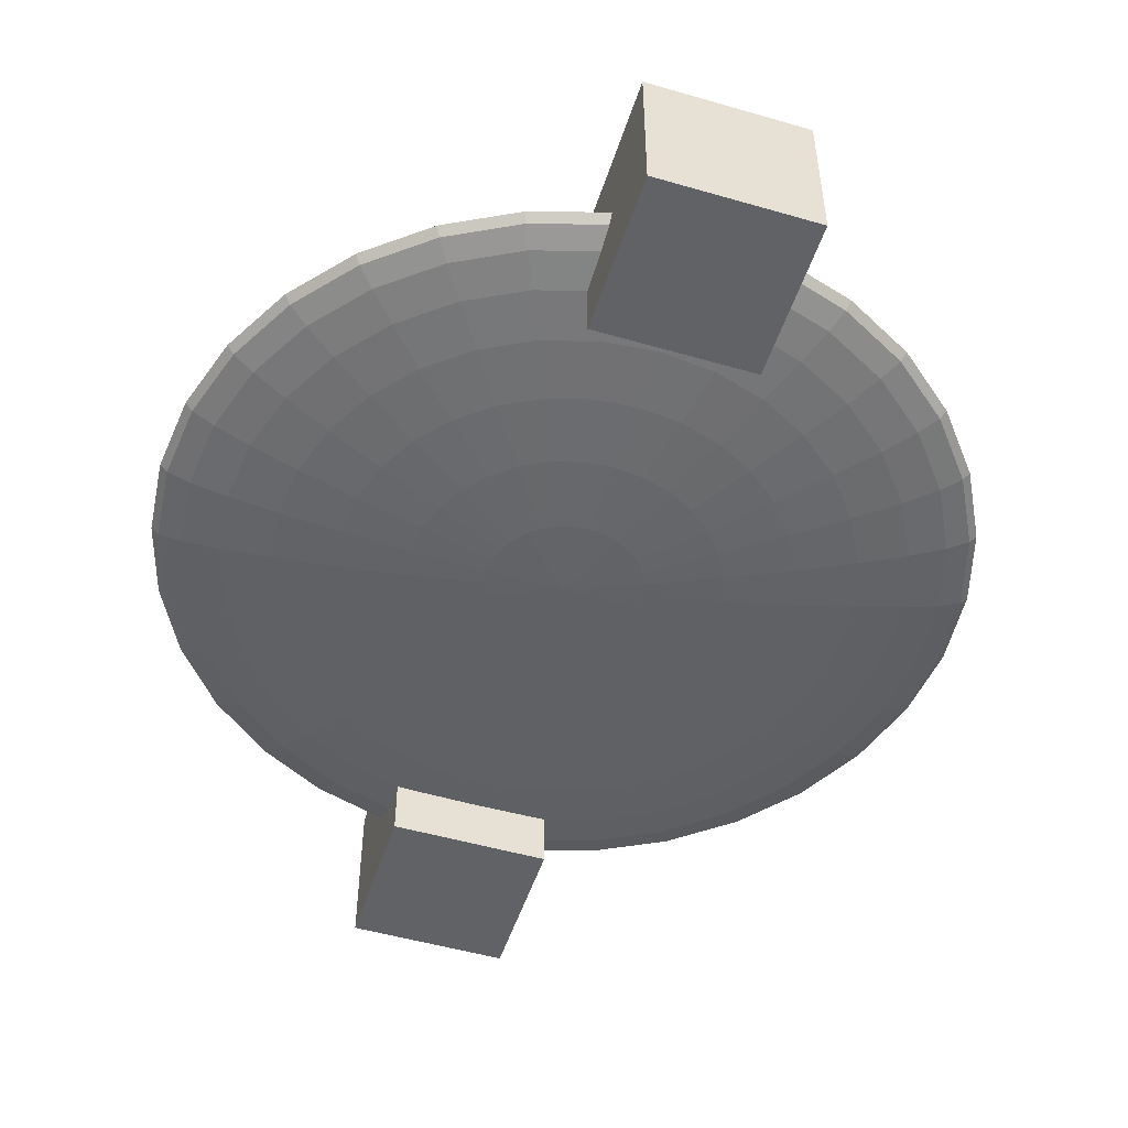
<metadata>
{"format":"obj","ext":"obj","renderer":"f3d","projection":"perspective","resolution":1024,"background":"white","views":[{"elev":-50.6,"azim":-17.6,"up":"+Y"}]}
</metadata>
<code>
o Cube
v 1 1 4
v 1 -1 4
v 1 1 6
v 1 -1 6
v -1 1 4
v -1 -1 4
v -1 1 6
v -1 -1 6
f 1 5 7 3
f 4 3 7 8
f 8 7 5 6
f 6 2 4 8
f 2 1 3 4
f 6 5 1 2
o Cube.001
v 1 1 -6
v 1 -1 -6
v 1 1 -4
v 1 -1 -4
v -1 1 -6
v -1 -1 -6
v -1 1 -4
v -1 -1 -4
f 9 13 15 11
f 12 11 15 16
f 16 15 13 14
f 14 10 12 16
f 10 9 11 12
f 14 13 9 10
o Sphere
v 0 0.4904 -0.9755
v 0 0.4619 -1.913
v 0 0.4157 -2.778
v 0 0.3536 -3.536
v 0 0.2778 -4.157
v 0 0.1913 -4.619
v 0 0.09755 -4.904
v 0 -0.2778 -4.157
v 0 -0.3536 -3.536
v 0 -0.4157 -2.778
v 0.1903 0.4904 -0.9567
v 0.3733 0.4619 -1.877
v 0.5419 0.4157 -2.724
v 0.6897 0.3536 -3.468
v 0.8111 0.2778 -4.077
v 0.9012 0.1913 -4.531
v 0.9567 0.09755 -4.81
v 0.9755 -0 -4.904
v 0.9567 -0.09755 -4.81
v 0.9012 -0.1913 -4.531
v 0.8111 -0.2778 -4.077
v 0.6897 -0.3536 -3.468
v 0.5419 -0.4157 -2.724
v 0.3733 -0.4619 -1.877
v 0.1903 -0.4904 -0.9567
v 0.3733 0.4904 -0.9012
v 0.7322 0.4619 -1.768
v 1.063 0.4157 -2.566
v 1.353 0.3536 -3.266
v 1.591 0.2778 -3.841
v 1.768 0.1913 -4.268
v 1.877 0.09755 -4.531
v 1.913 -0 -4.619
v 1.877 -0.09755 -4.531
v 1.768 -0.1913 -4.268
v 1.591 -0.2778 -3.841
v 1.353 -0.3536 -3.266
v 1.063 -0.4157 -2.566
v 0.7322 -0.4619 -1.768
v 0.3733 -0.4904 -0.9012
v 0.5419 0.4904 -0.8111
v 1.063 0.4619 -1.591
v 1.543 0.4157 -2.31
v 1.964 0.3536 -2.94
v 2.31 0.2778 -3.457
v 2.566 0.1913 -3.841
v 2.724 0.09755 -4.077
v 2.778 -0 -4.157
v 2.724 -0.09755 -4.077
v 2.566 -0.1913 -3.841
v 2.31 -0.2778 -3.457
v 1.964 -0.3536 -2.94
v 1.543 -0.4157 -2.31
v 1.063 -0.4619 -1.591
v 0.5419 -0.4904 -0.8111
v 0.6897 0.4904 -0.6897
v 1.353 0.4619 -1.353
v 1.964 0.4157 -1.964
v 2.5 0.3536 -2.5
v 2.94 0.2778 -2.94
v 3.266 0.1913 -3.266
v 3.468 0.09755 -3.468
v 3.536 -0 -3.536
v 3.468 -0.09755 -3.468
v 3.266 -0.1913 -3.266
v 2.94 -0.2778 -2.94
v 2.5 -0.3536 -2.5
v 1.964 -0.4157 -1.964
v 1.353 -0.4619 -1.353
v 0.6897 -0.4904 -0.6897
v 0.8111 0.4904 -0.5419
v 1.591 0.4619 -1.063
v 2.31 0.4157 -1.543
v 2.94 0.3536 -1.964
v 3.457 0.2778 -2.31
v 3.841 0.1913 -2.566
v 4.077 0.09755 -2.724
v 4.157 -0 -2.778
v 4.077 -0.09755 -2.724
v 3.841 -0.1913 -2.566
v 3.457 -0.2778 -2.31
v 2.94 -0.3536 -1.964
v 2.31 -0.4157 -1.543
v 1.591 -0.4619 -1.063
v 0.8111 -0.4904 -0.5419
v 0.9012 0.4904 -0.3733
v 1.768 0.4619 -0.7322
v 2.566 0.4157 -1.063
v 3.266 0.3536 -1.353
v 3.841 0.2778 -1.591
v 4.268 0.1913 -1.768
v 4.531 0.09755 -1.877
v 4.619 -0 -1.913
v 4.531 -0.09755 -1.877
v 4.268 -0.1913 -1.768
v 3.841 -0.2778 -1.591
v 3.266 -0.3536 -1.353
v 2.566 -0.4157 -1.063
v 1.768 -0.4619 -0.7322
v 0.9012 -0.4904 -0.3733
v 0.9567 0.4904 -0.1903
v 1.877 0.4619 -0.3733
v 2.724 0.4157 -0.5419
v 3.468 0.3536 -0.6897
v 4.077 0.2778 -0.8111
v 4.531 0.1913 -0.9012
v 4.81 0.09755 -0.9567
v 4.904 -0 -0.9755
v 4.81 -0.09755 -0.9567
v 4.531 -0.1913 -0.9012
v 4.077 -0.2778 -0.8111
v 3.468 -0.3536 -0.6897
v 2.724 -0.4157 -0.5419
v 1.877 -0.4619 -0.3733
v 0.9567 -0.4904 -0.1903
v 0.9755 0.4904 0
v 1.913 0.4619 1e-06
v 2.778 0.4157 1e-06
v 3.536 0.3536 0
v 4.157 0.2778 0
v 4.619 0.1913 0
v 4.904 0.09755 0
v 5 -0 1e-06
v 4.904 -0.09755 0
v 4.619 -0.1913 1e-06
v 4.157 -0.2778 1e-06
v 3.536 -0.3536 0
v 2.778 -0.4157 1e-06
v 1.913 -0.4619 0
v 0.9755 -0.4904 0
v 0.9567 0.4904 0.1903
v 1.877 0.4619 0.3733
v 2.724 0.4157 0.5419
v 3.468 0.3536 0.6897
v 4.077 0.2778 0.8111
v 4.531 0.1913 0.9012
v 4.81 0.09755 0.9567
v 4.904 -0 0.9755
v 4.81 -0.09755 0.9567
v 4.531 -0.1913 0.9012
v 4.077 -0.2778 0.8111
v 3.468 -0.3536 0.6897
v 2.724 -0.4157 0.5419
v 1.877 -0.4619 0.3733
v 0.9567 -0.4904 0.1903
v 0.9012 0.4904 0.3733
v 1.768 0.4619 0.7322
v 2.566 0.4157 1.063
v 3.266 0.3536 1.353
v 3.841 0.2778 1.591
v 4.268 0.1913 1.768
v 4.531 0.09755 1.877
v 4.619 -0 1.913
v 4.531 -0.09755 1.877
v 4.268 -0.1913 1.768
v 3.841 -0.2778 1.591
v 3.266 -0.3536 1.353
v 2.566 -0.4157 1.063
v 1.768 -0.4619 0.7322
v 0.9012 -0.4904 0.3733
v 0.8111 0.4904 0.5419
v 1.591 0.4619 1.063
v 2.31 0.4157 1.543
v 2.94 0.3536 1.964
v 3.457 0.2778 2.31
v 3.841 0.1913 2.566
v 4.077 0.09755 2.724
v 4.157 -0 2.778
v 4.077 -0.09755 2.724
v 3.841 -0.1913 2.566
v 3.457 -0.2778 2.31
v 2.94 -0.3536 1.964
v 2.31 -0.4157 1.543
v 1.591 -0.4619 1.063
v 0.8111 -0.4904 0.5419
v 0.6897 0.4904 0.6897
v 1.353 0.4619 1.353
v 1.964 0.4157 1.964
v 2.5 0.3536 2.5
v 2.94 0.2778 2.94
v 3.266 0.1913 3.266
v 3.468 0.09755 3.468
v 3.536 -0 3.536
v 3.468 -0.09755 3.468
v 3.266 -0.1913 3.266
v 2.94 -0.2778 2.94
v 2.5 -0.3536 2.5
v 1.964 -0.4157 1.964
v 1.353 -0.4619 1.353
v 0.6897 -0.4904 0.6897
v 0.5419 0.4904 0.8111
v 1.063 0.4619 1.591
v 1.543 0.4157 2.31
v 1.964 0.3536 2.94
v 2.31 0.2778 3.457
v 2.566 0.1913 3.841
v 2.724 0.09755 4.077
v 2.778 -0 4.157
v 2.724 -0.09755 4.077
v 2.566 -0.1913 3.841
v 2.31 -0.2778 3.457
v 1.964 -0.3536 2.94
v 1.543 -0.4157 2.31
v 1.063 -0.4619 1.591
v 0.5419 -0.4904 0.8111
v 0.3733 0.4904 0.9012
v 0.7322 0.4619 1.768
v 1.063 0.4157 2.566
v 1.353 0.3536 3.266
v 1.591 0.2778 3.841
v 1.768 0.1913 4.268
v 1.877 0.09755 4.531
v 1.913 -0 4.619
v 1.877 -0.09755 4.531
v 1.768 -0.1913 4.268
v 1.591 -0.2778 3.841
v 1.353 -0.3536 3.266
v 1.063 -0.4157 2.566
v 0.7322 -0.4619 1.768
v 0.3733 -0.4904 0.9012
v 0.1903 0.4904 0.9567
v 0.3733 0.4619 1.877
v 0.5419 0.4157 2.724
v 0.6897 0.3536 3.468
v 0.8111 0.2778 4.077
v 0.9012 0.1913 4.531
v 0.9567 0.09755 4.81
v 0.9755 -0 4.904
v 0.9567 -0.09755 4.81
v 0.9012 -0.1913 4.531
v 0.8111 -0.2778 4.077
v 0.6897 -0.3536 3.468
v 0.5419 -0.4157 2.724
v 0.3733 -0.4619 1.877
v 0.1903 -0.4904 0.9567
v 0 0.4904 0.9755
v -0 0.4619 1.913
v -0 0.4157 2.778
v 0 0.3536 3.536
v -0 0.2778 4.157
v 0 0.1913 4.619
v -0 0.09755 4.904
v -1e-06 -0 5
v -0 -0.09755 4.904
v -1e-06 -0.1913 4.619
v -0 -0.2778 4.157
v 0 -0.3536 3.536
v -0 -0.4157 2.778
v 0 -0.4619 1.913
v -0 -0.4904 0.9755
v -0.1903 0.4904 0.9567
v -0.3733 0.4619 1.877
v -0.5419 0.4157 2.724
v -0.6897 0.3536 3.468
v -0.8111 0.2778 4.077
v -0.9012 0.1913 4.531
v -0.9567 0.09755 4.81
v -0.9755 -0 4.904
v -0.9567 -0.09755 4.81
v -0.9012 -0.1913 4.531
v -0.8111 -0.2778 4.077
v -0.6897 -0.3536 3.468
v -0.5419 -0.4157 2.724
v -0.3733 -0.4619 1.877
v -0.1903 -0.4904 0.9567
v -0.3733 0.4904 0.9012
v -0.7322 0.4619 1.768
v -1.063 0.4157 2.566
v -1.353 0.3536 3.266
v -1.591 0.2778 3.841
v -1.768 0.1913 4.268
v -1.877 0.09755 4.531
v -1.913 -0 4.619
v -1.877 -0.09755 4.531
v -1.768 -0.1913 4.268
v -1.591 -0.2778 3.841
v -1.353 -0.3536 3.266
v -1.063 -0.4157 2.566
v -0.7322 -0.4619 1.768
v -0.3733 -0.4904 0.9012
v -0.5419 0.4904 0.8111
v -1.063 0.4619 1.591
v -1.543 0.4157 2.31
v -1.964 0.3536 2.94
v -2.31 0.2778 3.457
v -2.566 0.1913 3.841
v -2.724 0.09755 4.077
v -2.778 -0 4.157
v -2.724 -0.09755 4.077
v -2.566 -0.1913 3.841
v -2.31 -0.2778 3.457
v -1.964 -0.3536 2.94
v -1.543 -0.4157 2.31
v -1.063 -0.4619 1.591
v -0.5419 -0.4904 0.8111
v -0.6897 0.4904 0.6897
v -1.353 0.4619 1.353
v -1.964 0.4157 1.964
v -2.5 0.3536 2.5
v -2.94 0.2778 2.94
v -3.266 0.1913 3.266
v -3.468 0.09755 3.468
v -3.536 -0 3.536
v -3.468 -0.09755 3.468
v -3.266 -0.1913 3.266
v -2.94 -0.2778 2.94
v -2.5 -0.3536 2.5
v -1.964 -0.4157 1.964
v -1.353 -0.4619 1.353
v -0.6897 -0.4904 0.6897
v -0.8111 0.4904 0.5419
v -1.591 0.4619 1.063
v -2.31 0.4157 1.543
v -2.94 0.3536 1.964
v -3.457 0.2778 2.31
v -3.841 0.1913 2.566
v -4.077 0.09755 2.724
v -4.157 -0 2.778
v -4.077 -0.09755 2.724
v -3.841 -0.1913 2.566
v -3.457 -0.2778 2.31
v -2.94 -0.3536 1.964
v -2.31 -0.4157 1.543
v -1.591 -0.4619 1.063
v -0.8111 -0.4904 0.5419
v -0 0.5 1e-06
v -0.9012 0.4904 0.3733
v -1.768 0.4619 0.7322
v -2.566 0.4157 1.063
v -3.266 0.3536 1.353
v -3.841 0.2778 1.591
v -4.268 0.1913 1.768
v -4.531 0.09755 1.877
v -4.619 -0 1.913
v -4.531 -0.09755 1.877
v -4.268 -0.1913 1.768
v -3.841 -0.2778 1.591
v -3.266 -0.3536 1.353
v -2.566 -0.4157 1.063
v -1.768 -0.4619 0.7322
v -0.9012 -0.4904 0.3733
v -0.9567 0.4904 0.1903
v -1.877 0.4619 0.3733
v -2.724 0.4157 0.5419
v -3.468 0.3536 0.6897
v -4.077 0.2778 0.8111
v -4.531 0.1913 0.9012
v -4.81 0.09755 0.9567
v -4.904 -0 0.9754
v -4.81 -0.09755 0.9567
v -4.531 -0.1913 0.9012
v -4.077 -0.2778 0.8111
v -3.468 -0.3536 0.6897
v -2.724 -0.4157 0.5419
v -1.877 -0.4619 0.3733
v -0.9567 -0.4904 0.1903
v -0.9755 0.4904 0
v -1.913 0.4619 0
v -2.778 0.4157 -0
v -3.536 0.3536 0
v -4.157 0.2778 0
v -4.619 0.1913 0
v -4.904 0.09755 -0
v -5 -0 -2e-06
v -4.904 -0.09755 -0
v -4.619 -0.1913 -1e-06
v -4.157 -0.2778 0
v -3.536 -0.3536 0
v -2.778 -0.4157 -0
v -1.913 -0.4619 0
v -0.9755 -0.4904 0
v -0.9567 0.4904 -0.1903
v -1.877 0.4619 -0.3733
v -2.724 0.4157 -0.5419
v -3.468 0.3536 -0.6897
v -4.077 0.2778 -0.8111
v -4.531 0.1913 -0.9012
v -4.81 0.09755 -0.9567
v -4.904 -0 -0.9755
v -4.81 -0.09755 -0.9567
v -4.531 -0.1913 -0.9012
v -4.077 -0.2778 -0.8111
v -3.468 -0.3536 -0.6897
v -2.724 -0.4157 -0.5419
v -1.877 -0.4619 -0.3733
v -0.9567 -0.4904 -0.1903
v -0.9012 0.4904 -0.3733
v -1.768 0.4619 -0.7322
v -2.566 0.4157 -1.063
v -3.266 0.3536 -1.353
v -3.841 0.2778 -1.591
v -4.268 0.1913 -1.768
v -4.531 0.09755 -1.877
v -4.619 -0 -1.913
v -4.531 -0.09755 -1.877
v -4.268 -0.1913 -1.768
v -3.841 -0.2778 -1.591
v -3.266 -0.3536 -1.353
v -2.566 -0.4157 -1.063
v -1.768 -0.4619 -0.7322
v -0.9012 -0.4904 -0.3733
v -0.8111 0.4904 -0.5419
v -1.591 0.4619 -1.063
v -2.31 0.4157 -1.543
v -2.94 0.3536 -1.964
v -3.457 0.2778 -2.31
v -3.841 0.1913 -2.566
v -4.077 0.09755 -2.724
v -4.157 -0 -2.778
v -4.077 -0.09755 -2.724
v -3.841 -0.1913 -2.566
v -3.457 -0.2778 -2.31
v -2.94 -0.3536 -1.964
v -2.31 -0.4157 -1.543
v -1.591 -0.4619 -1.063
v -0.8111 -0.4904 -0.5419
v -0.6897 0.4904 -0.6897
v -1.353 0.4619 -1.353
v -1.964 0.4157 -1.964
v -2.5 0.3536 -2.5
v -2.94 0.2778 -2.94
v -3.266 0.1913 -3.266
v -3.468 0.09755 -3.468
v -3.536 -0 -3.536
v -3.468 -0.09755 -3.468
v -3.266 -0.1913 -3.266
v -2.94 -0.2778 -2.94
v -2.5 -0.3536 -2.5
v -1.964 -0.4157 -1.964
v -1.353 -0.4619 -1.353
v -0.6897 -0.4904 -0.6897
v -0.5419 0.4904 -0.8111
v -1.063 0.4619 -1.591
v -1.543 0.4157 -2.31
v -1.964 0.3536 -2.94
v -2.31 0.2778 -3.457
v -2.566 0.1913 -3.841
v -2.724 0.09755 -4.077
v -2.778 -0 -4.157
v -2.724 -0.09755 -4.077
v -2.566 -0.1913 -3.841
v -2.31 -0.2778 -3.457
v -1.964 -0.3536 -2.94
v -1.543 -0.4157 -2.31
v -1.063 -0.4619 -1.591
v -0.5419 -0.4904 -0.8111
v -0.3733 0.4904 -0.9012
v -0.7322 0.4619 -1.768
v -1.063 0.4157 -2.566
v -1.353 0.3536 -3.266
v -1.591 0.2778 -3.841
v -1.768 0.1913 -4.268
v -1.877 0.09755 -4.531
v -1.913 -0 -4.619
v -1.877 -0.09755 -4.531
v -1.768 -0.1913 -4.268
v -1.591 -0.2778 -3.841
v -1.353 -0.3536 -3.266
v -1.063 -0.4157 -2.566
v -0.7322 -0.4619 -1.768
v -0.3733 -0.4904 -0.9012
v -0.1903 0.4904 -0.9567
v -0.3733 0.4619 -1.877
v -0.5419 0.4157 -2.724
v -0.6897 0.3536 -3.468
v -0.8111 0.2778 -4.077
v -0.9012 0.1913 -4.531
v -0.9567 0.09755 -4.81
v -0.9754 -0 -4.904
v -0.9567 -0.09755 -4.81
v -0.9012 -0.1913 -4.531
v -0.8111 -0.2778 -4.077
v -0.6897 -0.3536 -3.468
v -0.5419 -0.4157 -2.724
v -0.3733 -0.4619 -1.877
v -0.1903 -0.4904 -0.9567
v 3e-06 -0 -5
v 1e-06 -0.09755 -4.904
v 1e-06 -0.1913 -4.619
v 0 -0.4619 -1.913
v 0 -0.4904 -0.9755
v 0 -0.5 0
f 495 494 35 36
f 19 18 28 29
f 24 495 36 37
f 20 19 29 30
f 25 24 37 38
f 21 20 30 31
f 26 25 38 39
f 22 21 31 32
f 496 26 39 40
f 23 22 32 33
f 497 496 40 41
f 493 23 33 34
f 17 342 27
f 498 497 41
f 494 493 34 35
f 18 17 27 28
f 498 41 56
f 35 34 49 50
f 28 27 42 43
f 36 35 50 51
f 29 28 43 44
f 37 36 51 52
f 30 29 44 45
f 38 37 52 53
f 31 30 45 46
f 39 38 53 54
f 32 31 46 47
f 40 39 54 55
f 33 32 47 48
f 41 40 55 56
f 34 33 48 49
f 27 342 42
f 54 53 68 69
f 47 46 61 62
f 55 54 69 70
f 48 47 62 63
f 56 55 70 71
f 49 48 63 64
f 42 342 57
f 498 56 71
f 50 49 64 65
f 43 42 57 58
f 51 50 65 66
f 44 43 58 59
f 52 51 66 67
f 45 44 59 60
f 53 52 67 68
f 46 45 60 61
f 58 57 72 73
f 66 65 80 81
f 59 58 73 74
f 67 66 81 82
f 60 59 74 75
f 68 67 82 83
f 61 60 75 76
f 69 68 83 84
f 62 61 76 77
f 70 69 84 85
f 63 62 77 78
f 71 70 85 86
f 64 63 78 79
f 57 342 72
f 498 71 86
f 65 64 79 80
f 77 76 91 92
f 85 84 99 100
f 78 77 92 93
f 86 85 100 101
f 79 78 93 94
f 72 342 87
f 498 86 101
f 80 79 94 95
f 73 72 87 88
f 81 80 95 96
f 74 73 88 89
f 82 81 96 97
f 75 74 89 90
f 83 82 97 98
f 76 75 90 91
f 84 83 98 99
f 96 95 110 111
f 89 88 103 104
f 97 96 111 112
f 90 89 104 105
f 98 97 112 113
f 91 90 105 106
f 99 98 113 114
f 92 91 106 107
f 100 99 114 115
f 93 92 107 108
f 101 100 115 116
f 94 93 108 109
f 87 342 102
f 498 101 116
f 95 94 109 110
f 88 87 102 103
f 115 114 129 130
f 108 107 122 123
f 116 115 130 131
f 109 108 123 124
f 102 342 117
f 498 116 131
f 110 109 124 125
f 103 102 117 118
f 111 110 125 126
f 104 103 118 119
f 112 111 126 127
f 105 104 119 120
f 113 112 127 128
f 106 105 120 121
f 114 113 128 129
f 107 106 121 122
f 119 118 133 134
f 127 126 141 142
f 120 119 134 135
f 128 127 142 143
f 121 120 135 136
f 129 128 143 144
f 122 121 136 137
f 130 129 144 145
f 123 122 137 138
f 131 130 145 146
f 124 123 138 139
f 117 342 132
f 498 131 146
f 125 124 139 140
f 118 117 132 133
f 126 125 140 141
f 138 137 152 153
f 146 145 160 161
f 139 138 153 154
f 132 342 147
f 498 146 161
f 140 139 154 155
f 133 132 147 148
f 141 140 155 156
f 134 133 148 149
f 142 141 156 157
f 135 134 149 150
f 143 142 157 158
f 136 135 150 151
f 144 143 158 159
f 137 136 151 152
f 145 144 159 160
f 157 156 171 172
f 150 149 164 165
f 158 157 172 173
f 151 150 165 166
f 159 158 173 174
f 152 151 166 167
f 160 159 174 175
f 153 152 167 168
f 161 160 175 176
f 154 153 168 169
f 147 342 162
f 498 161 176
f 155 154 169 170
f 148 147 162 163
f 156 155 170 171
f 149 148 163 164
f 176 175 190 191
f 169 168 183 184
f 162 342 177
f 498 176 191
f 170 169 184 185
f 163 162 177 178
f 171 170 185 186
f 164 163 178 179
f 172 171 186 187
f 165 164 179 180
f 173 172 187 188
f 166 165 180 181
f 174 173 188 189
f 167 166 181 182
f 175 174 189 190
f 168 167 182 183
f 188 187 202 203
f 181 180 195 196
f 189 188 203 204
f 182 181 196 197
f 190 189 204 205
f 183 182 197 198
f 191 190 205 206
f 184 183 198 199
f 177 342 192
f 498 191 206
f 185 184 199 200
f 178 177 192 193
f 186 185 200 201
f 179 178 193 194
f 187 186 201 202
f 180 179 194 195
f 192 342 207
f 498 206 221
f 200 199 214 215
f 193 192 207 208
f 201 200 215 216
f 194 193 208 209
f 202 201 216 217
f 195 194 209 210
f 203 202 217 218
f 196 195 210 211
f 204 203 218 219
f 197 196 211 212
f 205 204 219 220
f 198 197 212 213
f 206 205 220 221
f 199 198 213 214
f 211 210 225 226
f 219 218 233 234
f 212 211 226 227
f 220 219 234 235
f 213 212 227 228
f 221 220 235 236
f 214 213 228 229
f 207 342 222
f 498 221 236
f 215 214 229 230
f 208 207 222 223
f 216 215 230 231
f 209 208 223 224
f 217 216 231 232
f 210 209 224 225
f 218 217 232 233
f 230 229 244 245
f 223 222 237 238
f 231 230 245 246
f 224 223 238 239
f 232 231 246 247
f 225 224 239 240
f 233 232 247 248
f 226 225 240 241
f 234 233 248 249
f 227 226 241 242
f 235 234 249 250
f 228 227 242 243
f 236 235 250 251
f 229 228 243 244
f 222 342 237
f 498 236 251
f 249 248 263 264
f 242 241 256 257
f 250 249 264 265
f 243 242 257 258
f 251 250 265 266
f 244 243 258 259
f 237 342 252
f 498 251 266
f 245 244 259 260
f 238 237 252 253
f 246 245 260 261
f 239 238 253 254
f 247 246 261 262
f 240 239 254 255
f 248 247 262 263
f 241 240 255 256
f 253 252 267 268
f 261 260 275 276
f 254 253 268 269
f 262 261 276 277
f 255 254 269 270
f 263 262 277 278
f 256 255 270 271
f 264 263 278 279
f 257 256 271 272
f 265 264 279 280
f 258 257 272 273
f 266 265 280 281
f 259 258 273 274
f 252 342 267
f 498 266 281
f 260 259 274 275
f 272 271 286 287
f 280 279 294 295
f 273 272 287 288
f 281 280 295 296
f 274 273 288 289
f 267 342 282
f 498 281 296
f 275 274 289 290
f 268 267 282 283
f 276 275 290 291
f 269 268 283 284
f 277 276 291 292
f 270 269 284 285
f 278 277 292 293
f 271 270 285 286
f 279 278 293 294
f 291 290 305 306
f 284 283 298 299
f 292 291 306 307
f 285 284 299 300
f 293 292 307 308
f 286 285 300 301
f 294 293 308 309
f 287 286 301 302
f 295 294 309 310
f 288 287 302 303
f 296 295 310 311
f 289 288 303 304
f 282 342 297
f 498 296 311
f 290 289 304 305
f 283 282 297 298
f 310 309 324 325
f 303 302 317 318
f 311 310 325 326
f 304 303 318 319
f 297 342 312
f 498 311 326
f 305 304 319 320
f 298 297 312 313
f 306 305 320 321
f 299 298 313 314
f 307 306 321 322
f 300 299 314 315
f 308 307 322 323
f 301 300 315 316
f 309 308 323 324
f 302 301 316 317
f 322 321 336 337
f 315 314 329 330
f 323 322 337 338
f 316 315 330 331
f 324 323 338 339
f 317 316 331 332
f 325 324 339 340
f 318 317 332 333
f 326 325 340 341
f 319 318 333 334
f 312 342 327
f 498 326 341
f 320 319 334 335
f 313 312 327 328
f 321 320 335 336
f 314 313 328 329
f 341 340 356 357
f 334 333 349 350
f 327 342 343
f 498 341 357
f 335 334 350 351
f 328 327 343 344
f 336 335 351 352
f 329 328 344 345
f 337 336 352 353
f 330 329 345 346
f 338 337 353 354
f 331 330 346 347
f 339 338 354 355
f 332 331 347 348
f 340 339 355 356
f 333 332 348 349
f 346 345 360 361
f 354 353 368 369
f 347 346 361 362
f 355 354 369 370
f 348 347 362 363
f 356 355 370 371
f 349 348 363 364
f 357 356 371 372
f 350 349 364 365
f 343 342 358
f 498 357 372
f 351 350 365 366
f 344 343 358 359
f 352 351 366 367
f 345 344 359 360
f 353 352 367 368
f 365 364 379 380
f 358 342 373
f 498 372 387
f 366 365 380 381
f 359 358 373 374
f 367 366 381 382
f 360 359 374 375
f 368 367 382 383
f 361 360 375 376
f 369 368 383 384
f 362 361 376 377
f 370 369 384 385
f 363 362 377 378
f 371 370 385 386
f 364 363 378 379
f 372 371 386 387
f 384 383 398 399
f 377 376 391 392
f 385 384 399 400
f 378 377 392 393
f 386 385 400 401
f 379 378 393 394
f 387 386 401 402
f 380 379 394 395
f 373 342 388
f 498 387 402
f 381 380 395 396
f 374 373 388 389
f 382 381 396 397
f 375 374 389 390
f 383 382 397 398
f 376 375 390 391
f 388 342 403
f 498 402 417
f 396 395 410 411
f 389 388 403 404
f 397 396 411 412
f 390 389 404 405
f 398 397 412 413
f 391 390 405 406
f 399 398 413 414
f 392 391 406 407
f 400 399 414 415
f 393 392 407 408
f 401 400 415 416
f 394 393 408 409
f 402 401 416 417
f 395 394 409 410
f 407 406 421 422
f 415 414 429 430
f 408 407 422 423
f 416 415 430 431
f 409 408 423 424
f 417 416 431 432
f 410 409 424 425
f 403 342 418
f 498 417 432
f 411 410 425 426
f 404 403 418 419
f 412 411 426 427
f 405 404 419 420
f 413 412 427 428
f 406 405 420 421
f 414 413 428 429
f 426 425 440 441
f 419 418 433 434
f 427 426 441 442
f 420 419 434 435
f 428 427 442 443
f 421 420 435 436
f 429 428 443 444
f 422 421 436 437
f 430 429 444 445
f 423 422 437 438
f 431 430 445 446
f 424 423 438 439
f 432 431 446 447
f 425 424 439 440
f 418 342 433
f 498 432 447
f 445 444 459 460
f 438 437 452 453
f 446 445 460 461
f 439 438 453 454
f 447 446 461 462
f 440 439 454 455
f 433 342 448
f 498 447 462
f 441 440 455 456
f 434 433 448 449
f 442 441 456 457
f 435 434 449 450
f 443 442 457 458
f 436 435 450 451
f 444 443 458 459
f 437 436 451 452
f 457 456 471 472
f 450 449 464 465
f 458 457 472 473
f 451 450 465 466
f 459 458 473 474
f 452 451 466 467
f 460 459 474 475
f 453 452 467 468
f 461 460 475 476
f 454 453 468 469
f 462 461 476 477
f 455 454 469 470
f 448 342 463
f 498 462 477
f 456 455 470 471
f 449 448 463 464
f 476 475 490 491
f 469 468 483 484
f 477 476 491 492
f 470 469 484 485
f 463 342 478
f 498 477 492
f 471 470 485 486
f 464 463 478 479
f 472 471 486 487
f 465 464 479 480
f 473 472 487 488
f 466 465 480 481
f 474 473 488 489
f 467 466 481 482
f 475 474 489 490
f 468 467 482 483
f 480 479 18 19
f 488 487 495 24
f 481 480 19 20
f 489 488 24 25
f 482 481 20 21
f 490 489 25 26
f 483 482 21 22
f 491 490 26 496
f 484 483 22 23
f 492 491 496 497
f 485 484 23 493
f 478 342 17
f 498 492 497
f 486 485 493 494
f 479 478 17 18
f 487 486 494 495

</code>
